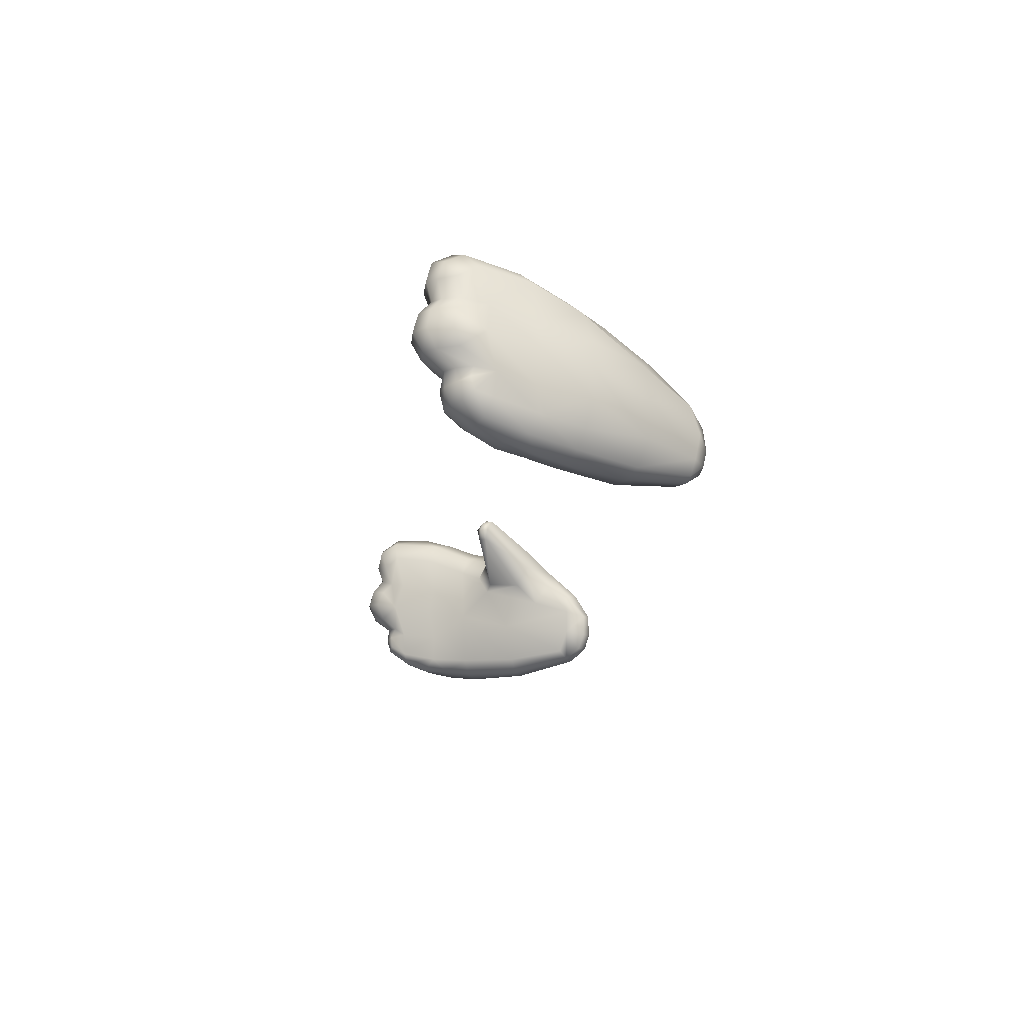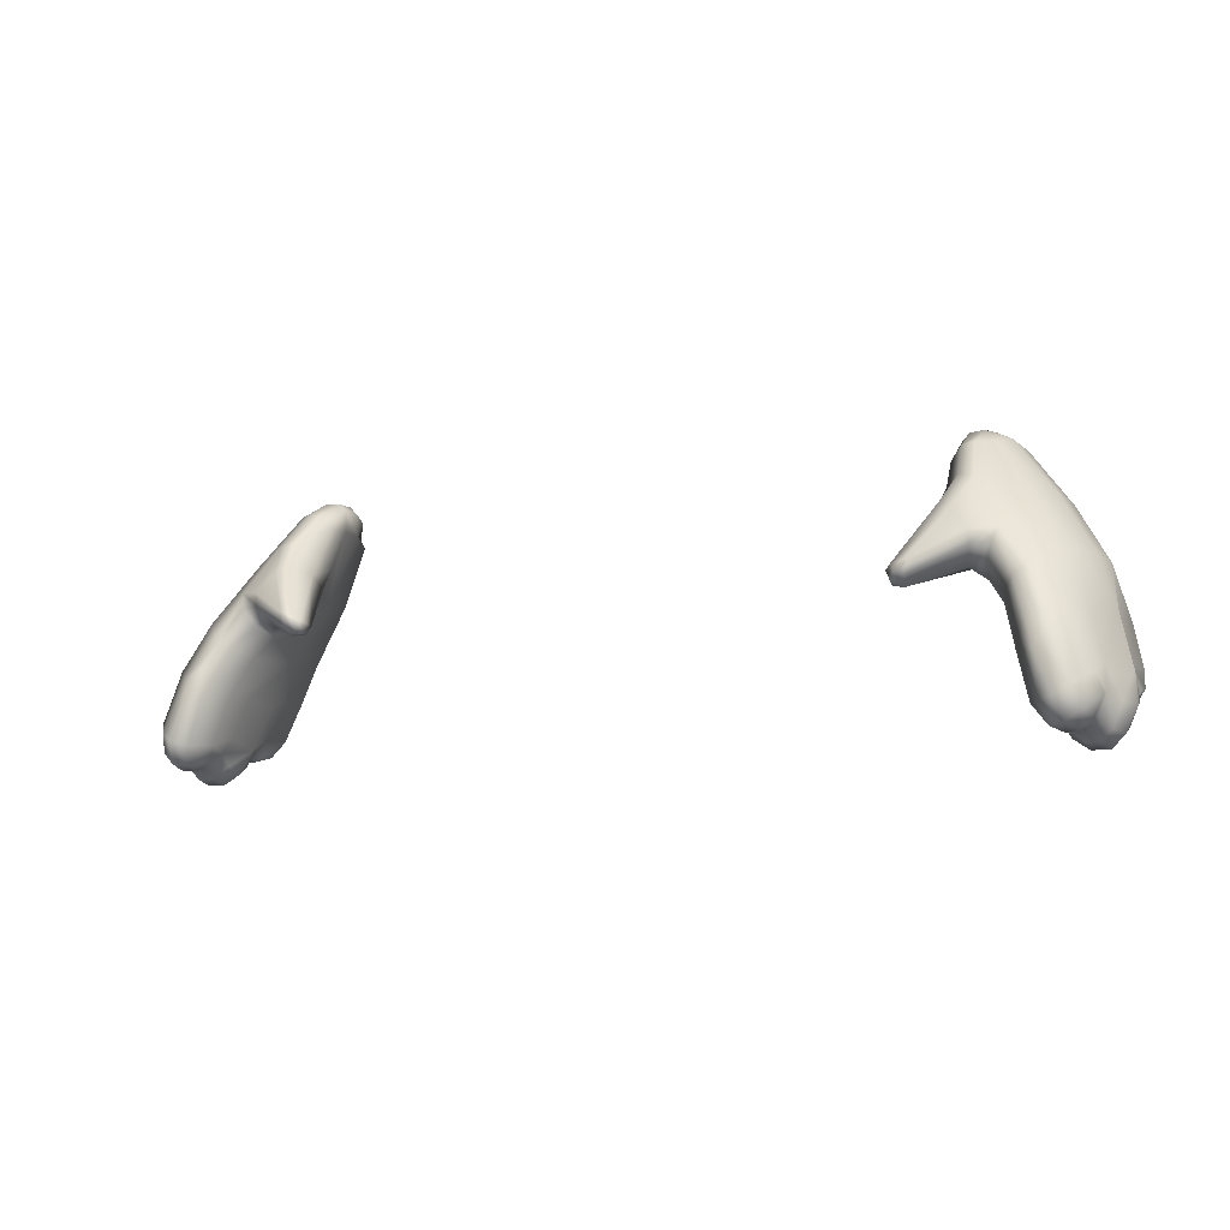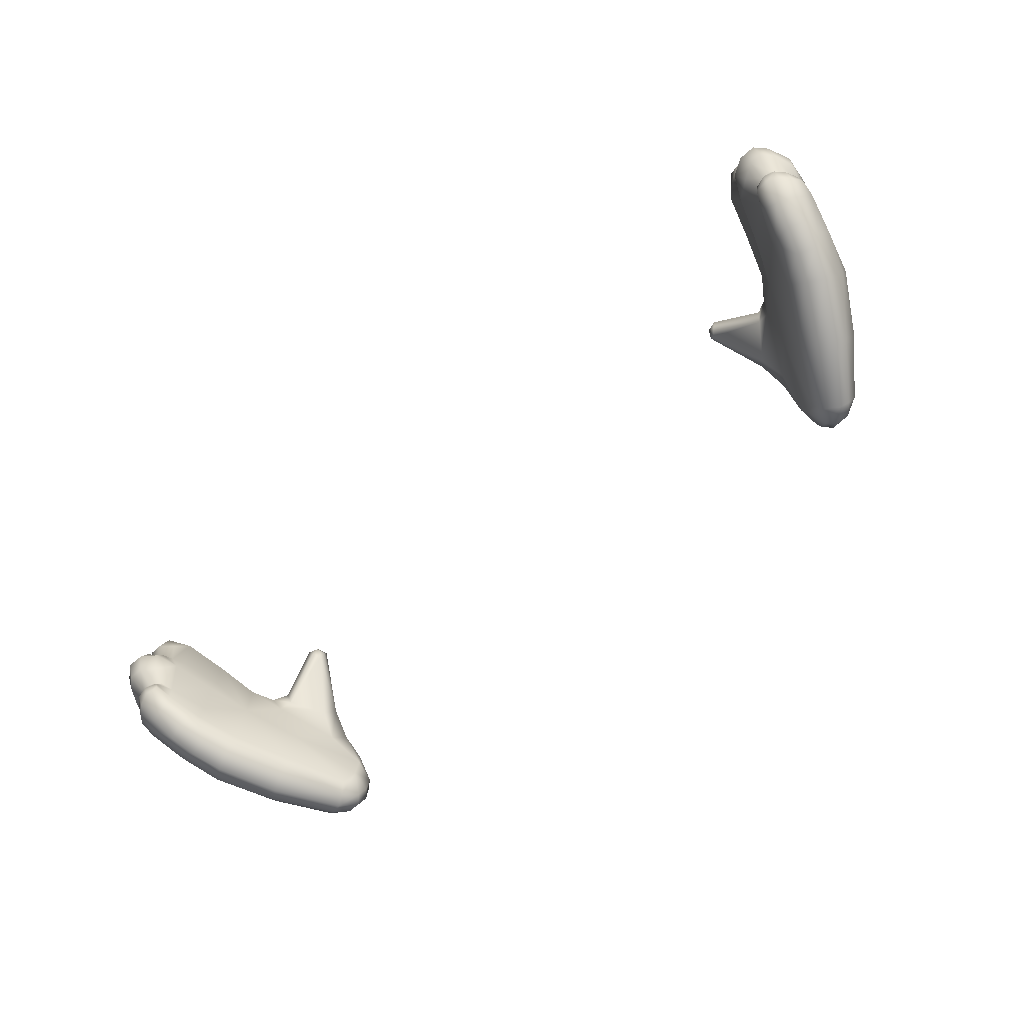
<metadata>
{"format":"obj","ext":"obj","renderer":"f3d","projection":"perspective","resolution":1024,"background":"white","views":[{"elev":-18.4,"azim":83.2,"up":"+Z"},{"elev":-8.4,"azim":28.3,"up":"+Y"},{"elev":-76.4,"azim":39.9,"up":"+Z"}]}
</metadata>
<code>
g NPC_Hands_Pale
v 0.5717 0.1636 0.2163
v 0.5745 0.1723 0.1925
v 0.5569 0.1879 0.183
v 0.5513 0.1772 0.2098
v 0.5381 0.1948 0.2271
v 0.5448 0.2073 0.1787
v 0.5623 0.1688 0.2416
v 0.5533 0.193 0.2562
v 0.5428 0.1942 0.1371
v 0.5578 0.1729 0.1675
v 0.5779 0.1571 0.1743
v 0.5258 0.2596 0.168
v 0.5227 0.2526 0.1254
v 0.4999 0.3107 0.1122
v 0.521 0.2538 0.2174
v 0.5015 0.3089 0.1924
v 0.4721 0.3495 0.151
v 0.4805 0.3364 0.1766
v 0.4892 0.3503 0.2084
v 0.5127 0.319 0.2214
v 0.4564 0.3533 0.1596
v 0.4253 0.397 0.1508
v 0.4334 0.4288 0.1224
v 0.4194 0.4128 0.1818
v 0.4259 0.4491 0.1523
v 0.4653 0.3489 0.1999
v 0.3908 0.3383 0.221
v 0.387 0.3404 0.2349
v 0.3924 0.329 0.2381
v 0.3991 0.3288 0.2222
v 0.3881 0.3449 0.2471
v 0.3937 0.3333 0.2501
v 0.4059 0.3253 0.2409
v 0.4225 0.4815 0.1061
v 0.4251 0.4822 0.1337
v 0.427 0.5116 0.09949
v 0.4637 0.3832 0.08799
v 0.4744 0.393 0.0321
v 0.515 0.3152 0.03763
v 0.5334 0.3234 0.01872
v 0.4952 0.4013 0.0142
v 0.5486 0.2865 0.02421
v 0.5358 0.2616 0.04349
v 0.5623 0.25 0.02882
v 0.5359 0.2621 0.08263
v 0.4511 0.485 0.03033
v 0.4373 0.4717 0.04036
v 0.4273 0.4816 0.07211
v 0.4372 0.5045 0.0461
v 0.5715 0.2178 0.04389
v 0.5518 0.2131 0.05525
v 0.5806 0.1888 0.06539
v 0.5629 0.1907 0.07028
v 0.5839 0.1835 0.08639
v 0.5669 0.1893 0.08787
v 0.5564 0.2114 0.09149
v 0.5997 0.1877 0.08712
v 0.5972 0.1962 0.06479
v 0.5911 0.2236 0.04451
v 0.5831 0.2597 0.02937
v 0.5725 0.2954 0.02009
v 0.5564 0.3359 0.014
v 0.5163 0.4132 0.01324
v 0.4663 0.4951 0.02963
v 0.4487 0.5163 0.04728
v 0.4415 0.5228 0.07033
v 0.4305 0.5115 0.0687
v 0.4374 0.5213 0.1018
v 0.4398 0.4989 0.1398
v 0.4493 0.4573 0.18
v 0.437 0.4225 0.2091
v 0.3963 0.3504 0.2545
v 0.4009 0.3408 0.2566
v 0.4124 0.3368 0.2546
v 0.4752 0.3707 0.2242
v 0.498 0.3702 0.2205
v 0.5248 0.3307 0.2337
v 0.5333 0.2617 0.2483
v 0.5404 0.2913 0.2519
v 0.5549 0.2468 0.2663
v 0.5728 0.1979 0.2688
v 0.5824 0.1723 0.2521
v 0.5903 0.1651 0.2236
v 0.5915 0.1721 0.197
v 0.5985 0.1566 0.1782
v 0.6024 0.1501 0.1527
v 0.5788 0.1499 0.1492
v 0.584 0.1622 0.1244
v 0.5571 0.1638 0.1447
v 0.5649 0.1745 0.1213
v 0.6037 0.1624 0.127
v 0.5824 0.1864 0.1056
v 0.566 0.1962 0.1037
v 0.5974 0.1876 0.1077
v 0.6039 0.1775 0.221
v 0.6021 0.1834 0.1971
v 0.5915 0.1721 0.197
v 0.5903 0.1651 0.2236
v 0.6151 0.2007 0.2217
v 0.6106 0.2064 0.1955
v 0.6106 0.2246 0.2371
v 0.6081 0.238 0.19
v 0.5913 0.2093 0.2604
v 0.5992 0.1854 0.2462
v 0.5728 0.1979 0.2688
v 0.5824 0.1723 0.2521
v 0.6229 0.1977 0.1775
v 0.6284 0.234 0.1478
v 0.6115 0.1697 0.1784
v 0.5985 0.1566 0.1782
v 0.5881 0.2914 0.2299
v 0.5658 0.2791 0.2515
v 0.5402 0.3431 0.2273
v 0.5248 0.3307 0.2337
v 0.5043 0.3907 0.2149
v 0.498 0.3702 0.2205
v 0.523 0.4356 0.1581
v 0.4686 0.4528 0.1845
v 0.56 0.3553 0.2072
v 0.5791 0.364 0.1625
v 0.4752 0.3707 0.2242
v 0.4748 0.3877 0.2272
v 0.4519 0.414 0.2165
v 0.4493 0.4573 0.18
v 0.437 0.4225 0.2091
v 0.4152 0.355 0.253
v 0.4124 0.3368 0.2546
v 0.3963 0.3504 0.2545
v 0.4009 0.3408 0.2566
v 0.5916 0.2945 0.1771
v 0.4565 0.5009 0.1425
v 0.4777 0.5019 0.1272
v 0.4565 0.5213 0.106
v 0.4398 0.4989 0.1398
v 0.4374 0.5213 0.1018
v 0.4838 0.5116 0.08822
v 0.5393 0.4407 0.1062
v 0.5876 0.3648 0.1237
v 0.6102 0.3001 0.1358
v 0.4608 0.5239 0.07493
v 0.4415 0.5228 0.07033
v 0.6 0.2957 0.09304
v 0.6137 0.2458 0.1042
v 0.6048 0.2961 0.05884
v 0.5916 0.3607 0.08659
v 0.5844 0.3529 0.05041
v 0.5435 0.4343 0.05692
v 0.5309 0.423 0.02468
v 0.5713 0.3453 0.02836
v 0.5163 0.4132 0.01324
v 0.5564 0.3359 0.014
v 0.5912 0.2856 0.03794
v 0.5725 0.2954 0.02009
v 0.5831 0.2597 0.02937
v 0.491 0.5031 0.0534
v 0.4797 0.4991 0.03504
v 0.4668 0.5177 0.05198
v 0.4487 0.5163 0.04728
v 0.4663 0.4951 0.02963
v 0.6188 0.2428 0.0706
v 0.6209 0.2206 0.07734
v 0.6204 0.216 0.09384
v 0.6103 0.2075 0.06867
v 0.6114 0.1992 0.0894
v 0.5972 0.1962 0.06479
v 0.5997 0.1877 0.08712
v 0.6045 0.2335 0.05111
v 0.5911 0.2236 0.04451
v 0.6152 0.2197 0.1086
v 0.6277 0.2026 0.1275
v 0.6166 0.1762 0.1275
v 0.6323 0.1953 0.1522
v 0.6178 0.1651 0.153
v 0.6037 0.1624 0.127
v 0.6024 0.1501 0.1527
v 0.6076 0.1993 0.1084
v 0.5974 0.1876 0.1077
v 0.5549 0.2468 0.2663
v 0.5404 0.2913 0.2519
v -0.5717 0.1636 0.2163
v -0.5513 0.1772 0.2098
v -0.5569 0.1879 0.183
v -0.5745 0.1723 0.1925
v -0.5381 0.1948 0.2271
v -0.5448 0.2073 0.1787
v -0.5623 0.1688 0.2416
v -0.5533 0.193 0.2562
v -0.5428 0.1942 0.1371
v -0.5578 0.1729 0.1675
v -0.5779 0.1571 0.1743
v -0.5258 0.2596 0.168
v -0.5227 0.2526 0.1254
v -0.4999 0.3107 0.1122
v -0.521 0.2538 0.2174
v -0.5015 0.3089 0.1924
v -0.4721 0.3495 0.151
v -0.4805 0.3364 0.1766
v -0.4892 0.3503 0.2084
v -0.5127 0.319 0.2214
v -0.4564 0.3533 0.1596
v -0.4253 0.397 0.1508
v -0.4334 0.4288 0.1224
v -0.4194 0.4128 0.1818
v -0.4259 0.4491 0.1523
v -0.4653 0.3489 0.1999
v -0.3908 0.3383 0.221
v -0.387 0.3404 0.2349
v -0.3924 0.329 0.2381
v -0.3991 0.3288 0.2222
v -0.3881 0.3449 0.2471
v -0.3937 0.3333 0.2501
v -0.4059 0.3253 0.2409
v -0.4225 0.4815 0.1061
v -0.4251 0.4822 0.1337
v -0.427 0.5116 0.09949
v -0.4637 0.3832 0.08799
v -0.4744 0.393 0.0321
v -0.515 0.3152 0.03763
v -0.5334 0.3234 0.01872
v -0.4952 0.4013 0.0142
v -0.5486 0.2865 0.02421
v -0.5358 0.2616 0.04349
v -0.5623 0.25 0.02882
v -0.5359 0.2621 0.08263
v -0.4511 0.485 0.03033
v -0.4373 0.4717 0.04036
v -0.4273 0.4816 0.07211
v -0.4372 0.5045 0.0461
v -0.5715 0.2178 0.04389
v -0.5518 0.2131 0.05525
v -0.5806 0.1888 0.06539
v -0.5629 0.1907 0.07028
v -0.5839 0.1835 0.08639
v -0.5669 0.1893 0.08787
v -0.5564 0.2114 0.09149
v -0.5997 0.1877 0.08712
v -0.5972 0.1962 0.06479
v -0.5911 0.2236 0.04451
v -0.5831 0.2597 0.02937
v -0.5725 0.2954 0.02009
v -0.5564 0.3359 0.014
v -0.5163 0.4132 0.01324
v -0.4663 0.4951 0.02963
v -0.4487 0.5163 0.04728
v -0.4415 0.5228 0.07033
v -0.4305 0.5115 0.0687
v -0.4374 0.5213 0.1018
v -0.4398 0.4989 0.1398
v -0.4493 0.4573 0.18
v -0.437 0.4225 0.2091
v -0.3963 0.3504 0.2545
v -0.4009 0.3408 0.2566
v -0.4124 0.3368 0.2546
v -0.4752 0.3707 0.2242
v -0.498 0.3702 0.2205
v -0.5248 0.3307 0.2337
v -0.5333 0.2617 0.2483
v -0.5404 0.2913 0.2519
v -0.5549 0.2468 0.2663
v -0.5728 0.1979 0.2688
v -0.5824 0.1723 0.2521
v -0.5903 0.1651 0.2236
v -0.5915 0.1721 0.197
v -0.5985 0.1566 0.1782
v -0.6024 0.1501 0.1527
v -0.5788 0.1499 0.1492
v -0.584 0.1622 0.1244
v -0.5571 0.1638 0.1447
v -0.5649 0.1745 0.1213
v -0.6037 0.1624 0.127
v -0.5824 0.1864 0.1056
v -0.566 0.1962 0.1037
v -0.5974 0.1876 0.1077
v -0.6039 0.1775 0.221
v -0.5903 0.1651 0.2236
v -0.5915 0.1721 0.197
v -0.6021 0.1834 0.1971
v -0.6151 0.2007 0.2217
v -0.6106 0.2064 0.1955
v -0.6106 0.2246 0.2371
v -0.6081 0.238 0.19
v -0.5913 0.2093 0.2604
v -0.5992 0.1854 0.2462
v -0.5728 0.1979 0.2688
v -0.5824 0.1723 0.2521
v -0.6229 0.1977 0.1775
v -0.6284 0.234 0.1478
v -0.6115 0.1697 0.1784
v -0.5985 0.1566 0.1782
v -0.5881 0.2914 0.2299
v -0.5658 0.2791 0.2515
v -0.5402 0.3431 0.2273
v -0.5248 0.3307 0.2337
v -0.5043 0.3907 0.2149
v -0.498 0.3702 0.2205
v -0.523 0.4356 0.1581
v -0.4686 0.4528 0.1845
v -0.56 0.3553 0.2072
v -0.5791 0.364 0.1625
v -0.4752 0.3707 0.2242
v -0.4748 0.3877 0.2272
v -0.4519 0.414 0.2165
v -0.4493 0.4573 0.18
v -0.437 0.4225 0.2091
v -0.4152 0.355 0.253
v -0.4124 0.3368 0.2546
v -0.3963 0.3504 0.2545
v -0.4009 0.3408 0.2566
v -0.5916 0.2945 0.1771
v -0.4565 0.5009 0.1425
v -0.4777 0.5019 0.1272
v -0.4565 0.5213 0.106
v -0.4398 0.4989 0.1398
v -0.4374 0.5213 0.1018
v -0.4838 0.5116 0.08822
v -0.5393 0.4407 0.1062
v -0.5876 0.3648 0.1237
v -0.6102 0.3001 0.1358
v -0.4608 0.5239 0.07493
v -0.4415 0.5228 0.07033
v -0.6 0.2957 0.09304
v -0.6137 0.2458 0.1042
v -0.6048 0.2961 0.05884
v -0.5916 0.3607 0.08659
v -0.5844 0.3529 0.05041
v -0.5435 0.4343 0.05692
v -0.5309 0.423 0.02468
v -0.5713 0.3453 0.02836
v -0.5163 0.4132 0.01324
v -0.5564 0.3359 0.014
v -0.5912 0.2856 0.03794
v -0.5725 0.2954 0.02009
v -0.5831 0.2597 0.02937
v -0.491 0.5031 0.0534
v -0.4797 0.4991 0.03504
v -0.4668 0.5177 0.05198
v -0.4487 0.5163 0.04728
v -0.4663 0.4951 0.02963
v -0.6188 0.2428 0.0706
v -0.6045 0.2335 0.05111
v -0.6209 0.2206 0.07734
v -0.6204 0.216 0.09384
v -0.6103 0.2075 0.06867
v -0.6114 0.1992 0.0894
v -0.5972 0.1962 0.06479
v -0.5997 0.1877 0.08712
v -0.5911 0.2236 0.04451
v -0.6152 0.2197 0.1086
v -0.6277 0.2026 0.1275
v -0.6166 0.1762 0.1275
v -0.6323 0.1953 0.1522
v -0.6178 0.1651 0.153
v -0.6037 0.1624 0.127
v -0.6024 0.1501 0.1527
v -0.6076 0.1993 0.1084
v -0.5974 0.1876 0.1077
v -0.5404 0.2913 0.2519
v -0.5549 0.2468 0.2663
g NPC_Hands_Pale_0
f 3 2 1
f 4 3 1
f 3 4 5
f 6 3 5
f 5 4 7
f 4 1 7
f 8 5 7
f 6 9 3
f 9 10 3
f 3 10 2
f 10 11 2
f 9 6 12
f 6 5 12
f 13 9 12
f 14 13 12
f 12 15 14
f 5 15 12
f 15 16 14
f 14 16 17
f 16 18 17
f 18 16 19
f 16 20 19
f 17 18 21
f 17 21 22
f 23 17 22
f 22 24 23
f 24 25 23
f 18 26 21
f 18 19 26
f 24 22 27
f 22 21 27
f 28 24 27
f 29 28 27
f 30 29 27
f 21 30 27
f 28 29 31
f 24 28 31
f 29 32 31
f 21 26 33
f 30 21 33
f 33 29 30
f 32 29 33
f 23 25 34
f 25 35 34
f 34 35 36
f 37 23 34
f 37 17 23
f 17 37 14
f 37 38 14
f 38 39 14
f 39 38 40
f 38 41 40
f 39 40 42
f 43 39 42
f 44 43 42
f 39 43 45
f 14 39 45
f 41 38 46
f 38 47 46
f 38 37 47
f 46 47 48
f 37 48 47
f 49 46 48
f 48 37 34
f 36 48 34
f 44 50 43
f 50 51 43
f 43 51 45
f 51 50 52
f 53 51 52
f 53 52 54
f 55 53 54
f 51 53 55
f 56 51 55
f 51 56 45
f 54 52 57
f 52 58 57
f 52 50 58
f 50 59 58
f 59 50 44
f 60 59 44
f 60 44 42
f 61 60 42
f 42 40 61
f 40 62 61
f 40 41 62
f 41 63 62
f 63 41 46
f 64 63 46
f 64 46 49
f 65 64 49
f 66 65 49
f 67 66 49
f 68 66 67
f 36 68 67
f 36 35 68
f 35 69 68
f 70 69 35
f 25 70 35
f 70 25 24
f 71 70 24
f 71 24 72
f 24 31 72
f 31 32 72
f 32 73 72
f 73 32 74
f 32 33 74
f 74 33 75
f 33 26 75
f 76 75 26
f 19 76 26
f 19 20 76
f 20 77 76
f 77 20 78
f 20 16 78
f 16 15 78
f 15 5 78
f 5 8 78
f 79 77 78
f 78 80 79
f 78 8 80
f 8 81 80
f 81 8 7
f 82 81 7
f 7 1 82
f 1 83 82
f 1 2 83
f 2 84 83
f 2 11 84
f 11 85 84
f 85 11 86
f 11 87 86
f 87 88 86
f 87 89 88
f 89 90 88
f 9 90 89
f 88 91 86
f 10 9 89
f 10 89 87
f 11 10 87
f 88 90 92
f 90 93 92
f 90 9 93
f 88 92 94
f 91 88 94
f 9 56 93
f 56 9 13
f 45 56 13
f 13 14 45
f 92 54 94
f 54 57 94
f 55 54 92
f 93 55 92
f 56 55 93
f 97 96 95
f 98 97 95
f 95 96 99
f 96 100 99
f 101 99 100
f 102 101 100
f 101 103 99
f 103 104 99
f 104 95 99
f 98 95 104
f 103 105 104
f 105 106 104
f 106 98 104
f 100 107 102
f 107 108 102
f 109 107 100
f 96 109 100
f 110 109 96
f 97 110 96
f 101 111 103
f 111 101 102
f 111 112 103
f 105 103 112
f 113 112 111
f 113 114 112
f 114 113 115
f 116 114 115
f 115 113 117
f 118 115 117
f 113 119 117
f 119 113 111
f 117 119 120
f 116 115 121
f 115 122 121
f 122 115 118
f 123 122 118
f 118 124 123
f 124 125 123
f 121 122 126
f 126 122 123
f 127 121 126
f 123 125 128
f 126 123 128
f 128 129 126
f 129 127 126
f 120 119 130
f 119 111 130
f 118 117 131
f 117 132 131
f 133 131 132
f 134 131 133
f 135 134 133
f 118 131 134
f 124 118 134
f 132 136 133
f 137 136 132
f 117 137 132
f 138 137 117
f 120 138 117
f 139 138 120
f 130 139 120
f 130 111 102
f 130 102 139
f 102 108 139
f 133 136 140
f 133 140 141
f 135 133 141
f 139 108 142
f 108 143 142
f 142 143 144
f 142 144 145
f 139 142 145
f 138 139 145
f 144 146 145
f 145 146 147
f 138 145 147
f 137 138 147
f 148 147 146
f 149 148 146
f 149 146 144
f 150 148 149
f 151 150 149
f 152 149 144
f 151 149 152
f 153 151 152
f 154 153 152
f 147 148 155
f 148 156 155
f 148 150 156
f 155 156 157
f 157 156 158
f 156 159 158
f 150 159 156
f 144 160 152
f 143 160 144
f 161 160 143
f 162 161 143
f 163 161 162
f 164 163 162
f 165 163 164
f 166 165 164
f 167 160 161
f 163 167 161
f 168 167 163
f 165 168 163
f 160 167 152
f 167 168 154
f 152 167 154
f 140 157 158
f 141 140 158
f 169 162 143
f 164 162 169
f 170 169 143
f 170 171 169
f 171 170 172
f 173 171 172
f 174 171 173
f 175 174 173
f 172 170 108
f 110 175 173
f 109 110 173
f 109 173 172
f 107 109 172
f 107 172 108
f 171 174 176
f 171 176 169
f 174 177 176
f 108 170 143
f 176 164 169
f 166 164 176
f 177 166 176
f 179 178 112
f 114 179 112
f 178 105 112
f 36 67 48
f 67 49 48
f 137 147 155
f 136 137 155
f 136 155 157
f 140 136 157
f 182 181 180
f 183 182 180
f 181 182 184
f 182 185 184
f 181 184 186
f 180 181 186
f 184 187 186
f 188 185 182
f 189 188 182
f 189 182 183
f 190 189 183
f 185 188 191
f 184 185 191
f 188 192 191
f 192 193 191
f 194 191 193
f 194 184 191
f 195 194 193
f 195 193 196
f 197 195 196
f 195 197 198
f 199 195 198
f 197 196 200
f 200 196 201
f 196 202 201
f 203 201 202
f 204 203 202
f 205 197 200
f 198 197 205
f 201 203 206
f 200 201 206
f 203 207 206
f 207 208 206
f 208 209 206
f 209 200 206
f 208 207 210
f 207 203 210
f 211 208 210
f 200 209 212
f 205 200 212
f 208 212 209
f 208 211 212
f 204 202 213
f 214 204 213
f 214 213 215
f 202 216 213
f 196 216 202
f 216 196 193
f 217 216 193
f 218 217 193
f 217 218 219
f 220 217 219
f 219 218 221
f 218 222 221
f 222 223 221
f 218 193 224
f 222 218 224
f 217 220 225
f 226 217 225
f 216 217 226
f 226 225 227
f 227 216 226
f 225 228 227
f 216 227 213
f 227 215 213
f 229 223 222
f 230 229 222
f 230 222 224
f 229 230 231
f 230 232 231
f 231 232 233
f 232 234 233
f 232 230 234
f 230 235 234
f 235 230 224
f 231 233 236
f 237 231 236
f 229 231 237
f 238 229 237
f 229 238 223
f 238 239 223
f 223 239 221
f 239 240 221
f 219 221 240
f 241 219 240
f 220 219 241
f 242 220 241
f 220 242 225
f 242 243 225
f 225 243 228
f 243 244 228
f 244 245 228
f 245 246 228
f 245 247 246
f 247 215 246
f 214 215 247
f 248 214 247
f 248 249 214
f 249 204 214
f 204 249 203
f 249 250 203
f 203 250 251
f 210 203 251
f 211 210 251
f 252 211 251
f 211 252 253
f 212 211 253
f 212 253 254
f 205 212 254
f 254 255 205
f 255 198 205
f 199 198 255
f 256 199 255
f 199 256 257
f 195 199 257
f 194 195 257
f 184 194 257
f 187 184 257
f 256 258 257
f 259 257 258
f 187 257 259
f 260 187 259
f 187 260 186
f 260 261 186
f 180 186 261
f 262 180 261
f 183 180 262
f 263 183 262
f 190 183 263
f 264 190 263
f 190 264 265
f 266 190 265
f 267 266 265
f 268 266 267
f 269 268 267
f 269 188 268
f 270 267 265
f 188 189 268
f 189 190 266
f 268 189 266
f 269 267 271
f 272 269 271
f 188 269 272
f 267 270 273
f 271 267 273
f 235 188 272
f 188 235 192
f 235 224 192
f 193 192 224
f 233 271 273
f 236 233 273
f 234 272 271
f 233 234 271
f 234 235 272
f 276 275 274
f 277 276 274
f 277 274 278
f 279 277 278
f 278 280 279
f 280 281 279
f 282 280 278
f 283 282 278
f 274 283 278
f 274 275 283
f 284 282 283
f 285 284 283
f 275 285 283
f 286 279 281
f 287 286 281
f 288 277 279
f 286 288 279
f 289 276 277
f 288 289 277
f 290 280 282
f 280 290 281
f 291 290 282
f 282 284 291
f 291 292 290
f 293 292 291
f 292 293 294
f 293 295 294
f 292 294 296
f 294 297 296
f 298 292 296
f 292 298 290
f 298 296 299
f 294 295 300
f 301 294 300
f 294 301 297
f 301 302 297
f 303 297 302
f 304 303 302
f 301 300 305
f 301 305 302
f 300 306 305
f 302 305 307
f 304 302 307
f 308 307 305
f 306 308 305
f 298 299 309
f 290 298 309
f 296 297 310
f 311 296 310
f 310 312 311
f 310 313 312
f 313 314 312
f 297 303 313
f 310 297 313
f 315 311 312
f 315 316 311
f 316 296 311
f 316 317 296
f 317 299 296
f 318 309 299
f 317 318 299
f 290 309 281
f 281 309 318
f 287 281 318
f 315 312 319
f 312 314 320
f 319 312 320
f 287 318 321
f 322 287 321
f 322 321 323
f 323 321 324
f 318 317 324
f 321 318 324
f 325 323 324
f 325 324 326
f 317 316 326
f 324 317 326
f 326 327 325
f 327 328 325
f 325 328 323
f 327 329 328
f 329 330 328
f 328 331 323
f 328 330 331
f 330 332 331
f 332 333 331
f 327 326 334
f 335 327 334
f 329 327 335
f 335 334 336
f 335 336 337
f 338 335 337
f 338 329 335
f 339 323 331
f 340 339 331
f 340 331 333
f 339 340 341
f 339 341 322
f 341 342 322
f 341 343 342
f 340 343 341
f 343 344 342
f 343 345 344
f 345 346 344
f 347 345 343
f 340 347 343
f 347 340 333
f 339 322 323
f 334 315 336
f 316 315 334
f 326 316 334
f 342 348 322
f 342 344 348
f 348 349 322
f 350 349 348
f 349 350 351
f 350 352 351
f 350 353 352
f 353 354 352
f 349 351 287
f 354 289 352
f 289 288 352
f 352 288 351
f 288 286 351
f 351 286 287
f 353 350 355
f 355 350 348
f 356 353 355
f 349 287 322
f 344 355 348
f 346 356 355
f 344 346 355
f 358 357 291
f 357 293 291
f 284 358 291
f 246 215 227
f 228 246 227
f 315 319 336
f 336 319 337
f 319 320 337

</code>
